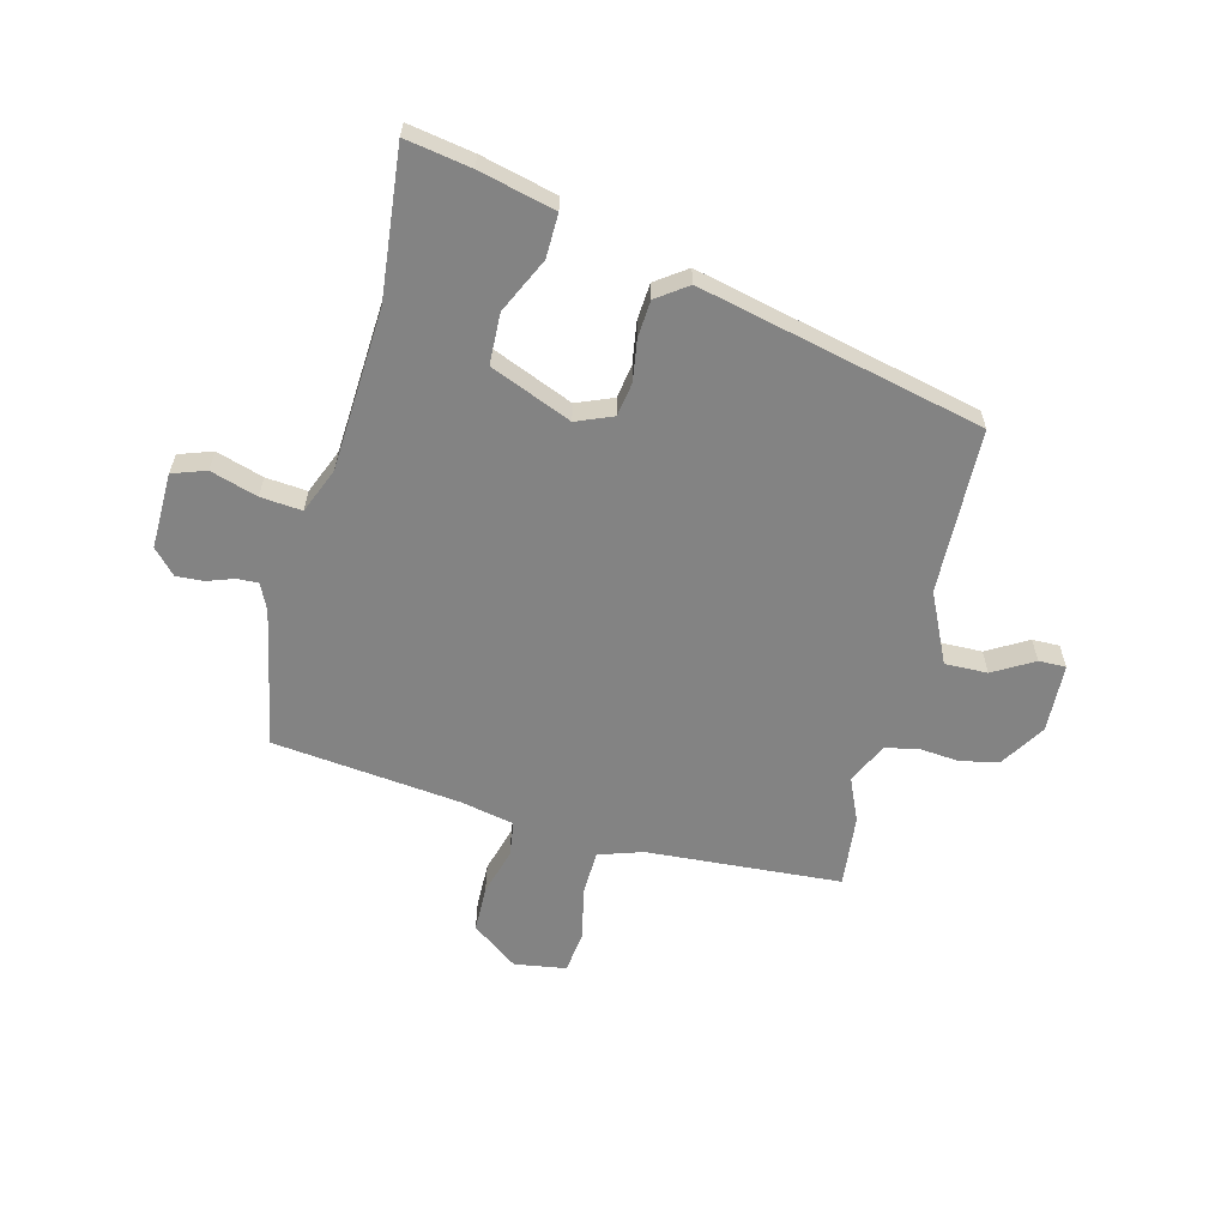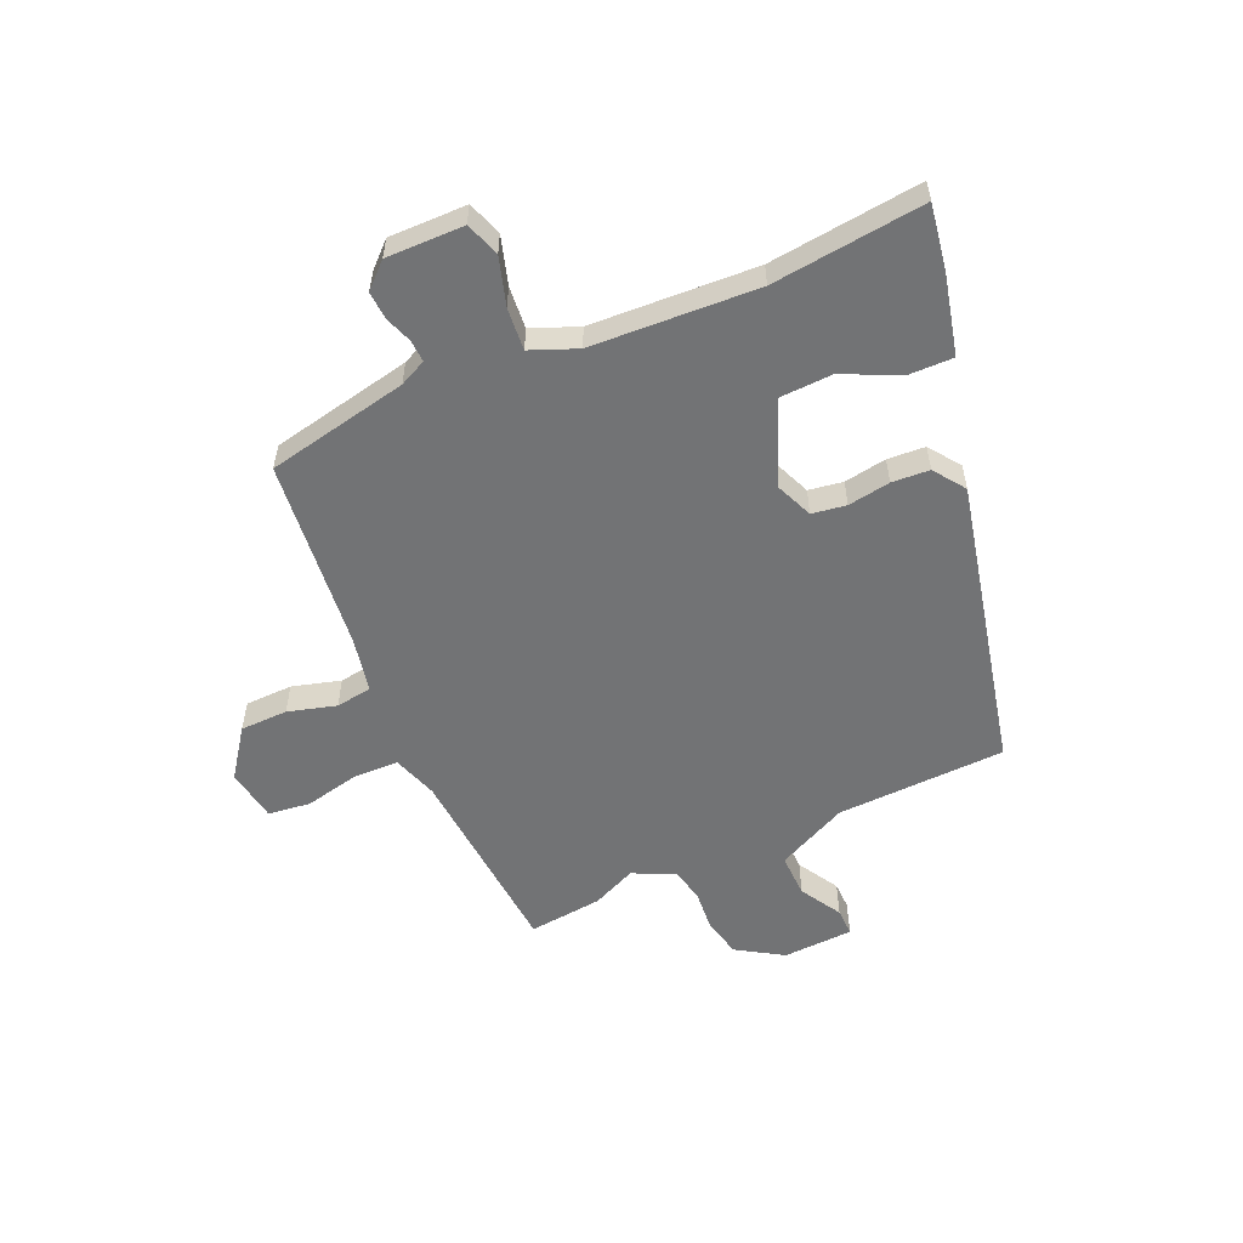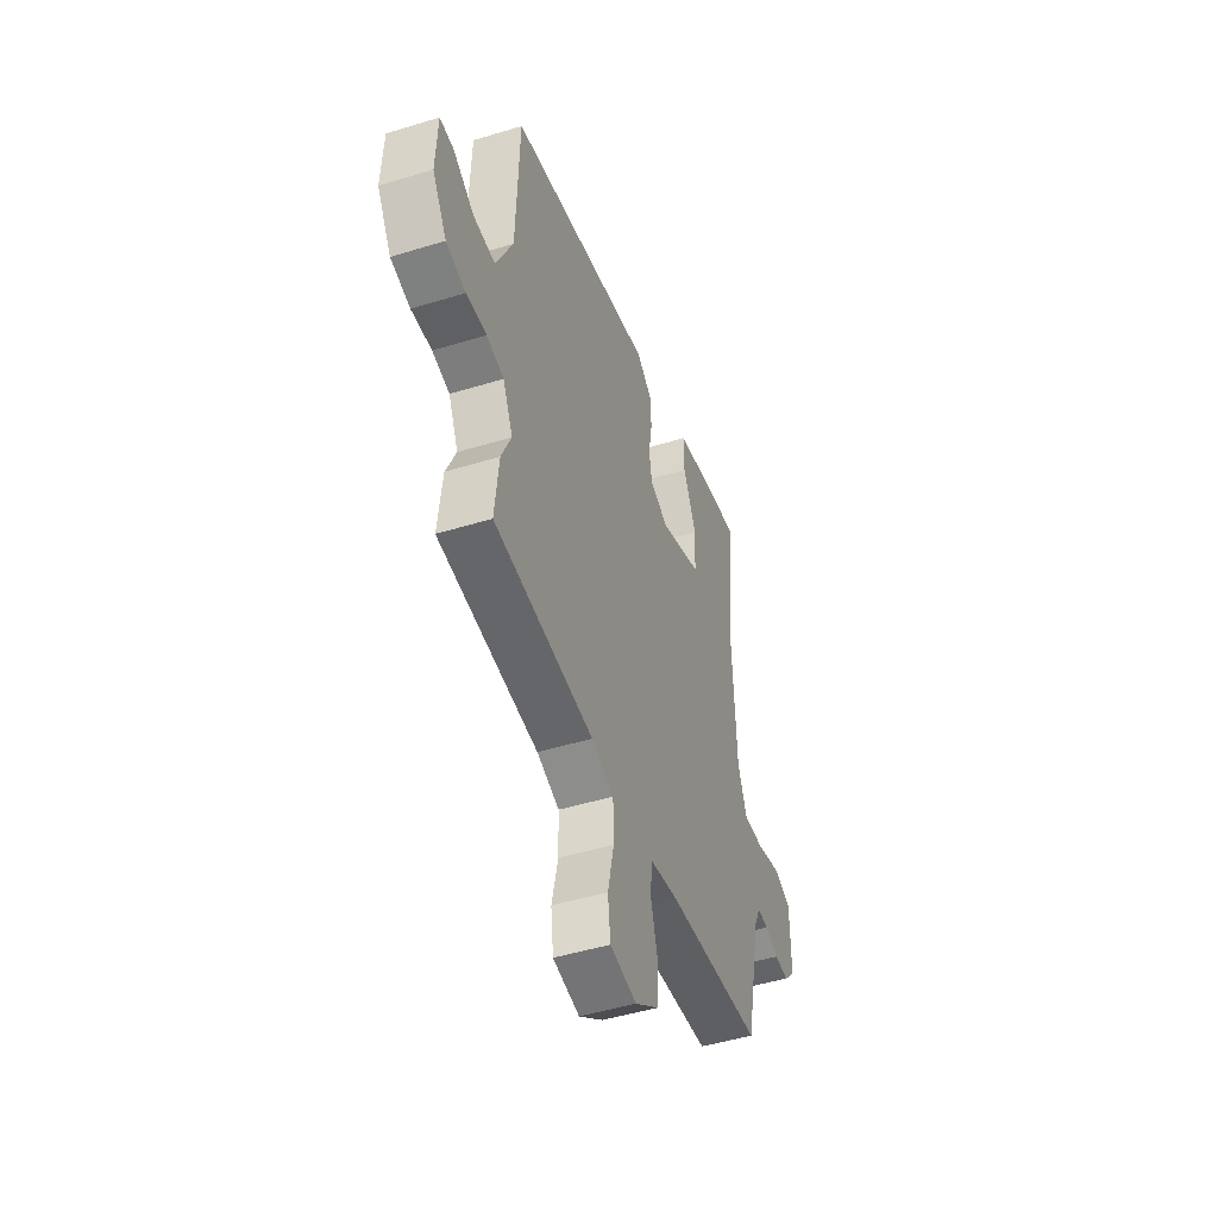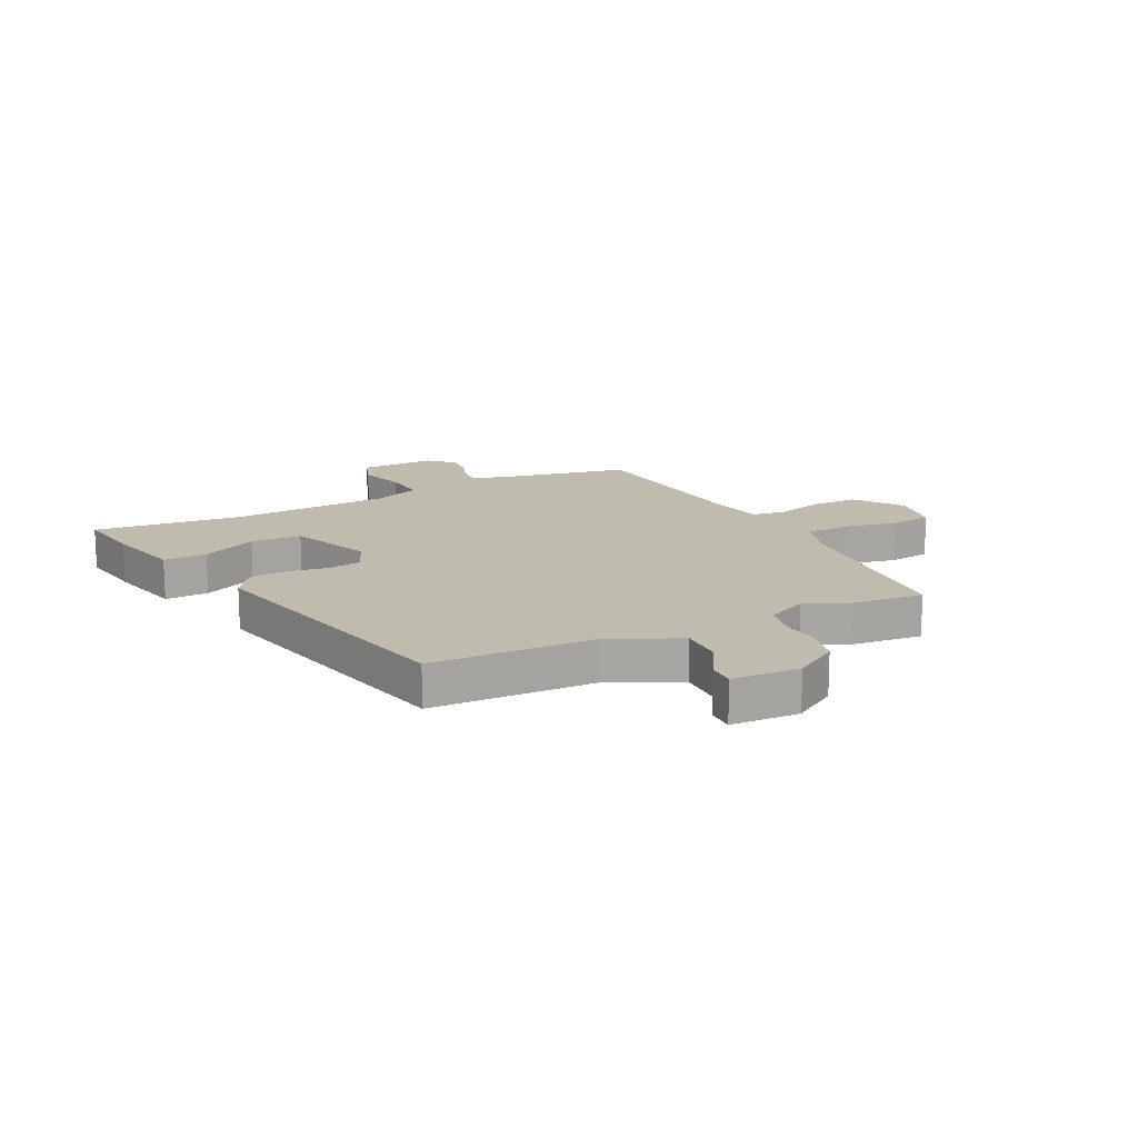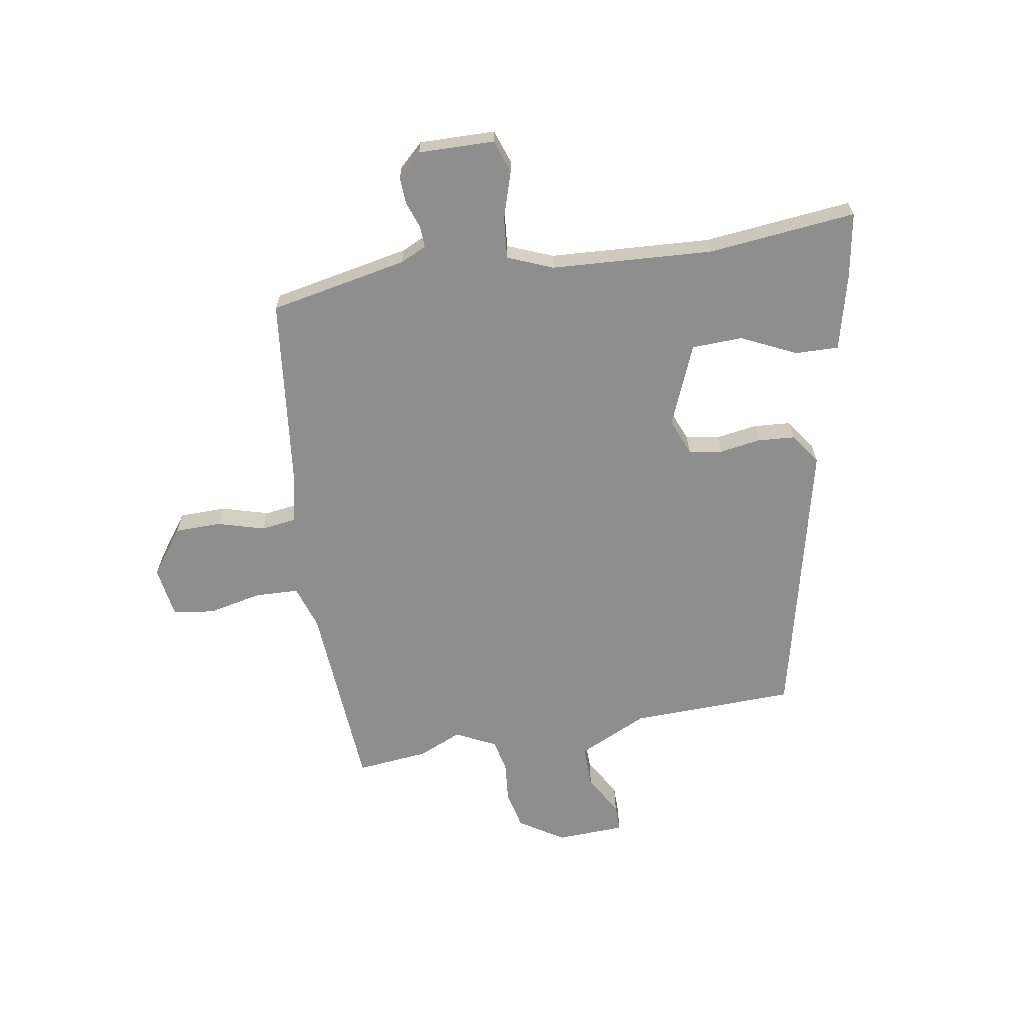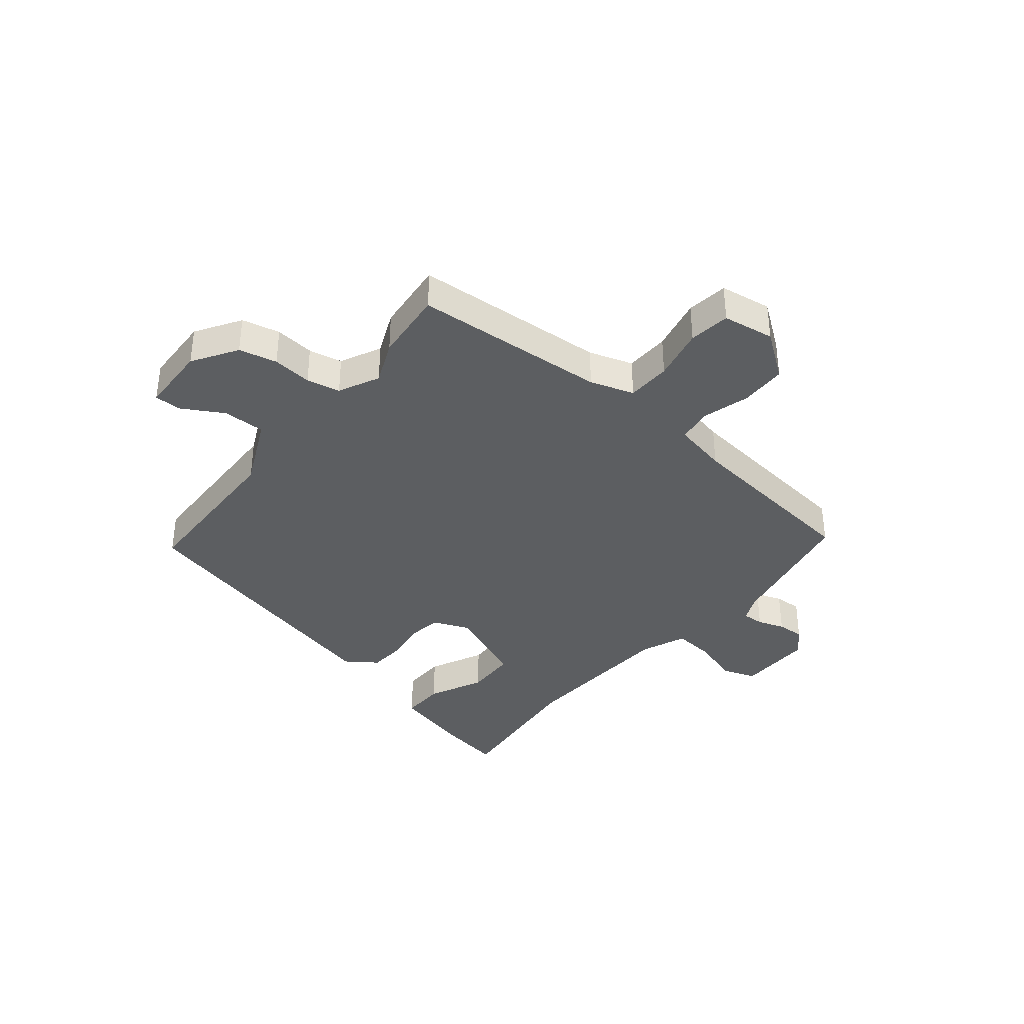
<metadata>
{"format":"obj","ext":"obj","renderer":"f3d","projection":"perspective","resolution":1024,"background":"white","views":[{"elev":-61.0,"azim":-14.8,"up":"+Y"},{"elev":-55.8,"azim":-66.3,"up":"+Y"},{"elev":-47.8,"azim":109.0,"up":"+Z"},{"elev":15.9,"azim":63.2,"up":"+Y"},{"elev":-65.0,"azim":-81.1,"up":"+Y"},{"elev":-37.3,"azim":140.3,"up":"+Y"}]}
</metadata>
<code>
v -0.478 0.07 0.305
v -0.508 0.07 0.567
v -0.392 0.07 0.548
v -0.258 0.07 0.516
v -0.259 0.07 0.439
v -0.304 0.07 0.342
v -0.3 0.07 0.252
v -0.156 0.07 0.194
v -0.092 0.07 0.221
v -0.083 0.07 0.28
v -0.095 0.07 0.353
v -0.091 0.07 0.418
v -0.037 0.07 0.457
v 0.463 0.07 0.345
v 0.474 0.07 0.054
v 0.533 0.07 -0.068
v 0.608 0.07 -0.066
v 0.679 0.07 -0.024
v 0.727 0.07 -0.023
v 0.733 0.07 -0.144
v 0.684 0.07 -0.223
v 0.617 0.07 -0.239
v 0.547 0.07 -0.233
v 0.488 0.07 -0.246
v 0.454 0.07 -0.318
v 0.488 0.07 -0.394
v 0.502 0.07 -0.521
v 0.16 0.07 -0.548
v 0.083 0.07 -0.574
v 0.081 0.07 -0.652
v 0.102 0.07 -0.746
v 0.093 0.07 -0.819
v 0.002 0.07 -0.834
v -0.08 0.07 -0.775
v -0.082 0.07 -0.693
v -0.059 0.07 -0.61
v -0.068 0.07 -0.548
v -0.164 0.07 -0.529
v -0.494 0.07 -0.495
v -0.545 0.07 -0.251
v -0.567 0.07 -0.205
v -0.605 0.07 -0.207
v -0.652 0.07 -0.224
v -0.7 0.07 -0.227
v -0.74 0.07 -0.185
v -0.739 0.07 -0.051
v -0.68 0.07 -0.03
v -0.597 0.07 -0.055
v -0.524 0.07 -0.061
v -0.492 0.07 0.019
v -0.478 0 0.305
v -0.508 0 0.567
v -0.392 0 0.548
v -0.258 0 0.516
v -0.259 0 0.439
v -0.304 0 0.342
v -0.3 0 0.252
v -0.156 0 0.194
v -0.092 0 0.221
v -0.083 0 0.28
v -0.095 0 0.353
v -0.091 0 0.418
v -0.037 0 0.457
v 0.463 0 0.345
v 0.474 0 0.054
v 0.533 0 -0.068
v 0.608 0 -0.066
v 0.679 0 -0.024
v 0.727 0 -0.023
v 0.733 0 -0.144
v 0.684 0 -0.223
v 0.617 0 -0.239
v 0.547 0 -0.233
v 0.488 0 -0.246
v 0.454 0 -0.318
v 0.488 0 -0.394
v 0.502 0 -0.521
v 0.16 0 -0.548
v 0.083 0 -0.574
v 0.081 0 -0.652
v 0.102 0 -0.746
v 0.093 0 -0.819
v 0.002 0 -0.834
v -0.08 0 -0.775
v -0.082 0 -0.693
v -0.059 0 -0.61
v -0.068 0 -0.548
v -0.164 0 -0.529
v -0.494 0 -0.495
v -0.545 0 -0.251
v -0.567 0 -0.205
v -0.605 0 -0.207
v -0.652 0 -0.224
v -0.7 0 -0.227
v -0.74 0 -0.185
v -0.739 0 -0.051
v -0.68 0 -0.03
v -0.597 0 -0.055
v -0.524 0 -0.061
v -0.492 0 0.019
f 46 47 48
f 45 46 48
f 44 45 48
f 43 44 48
f 42 43 48
f 41 42 48 49
f 40 41 49 50
f 38 39 40 50
f 34 35 36
f 33 34 36
f 32 33 36
f 31 32 36
f 30 31 36
f 29 30 36 37
f 38 50 1
f 37 38 1
f 29 37 1
f 28 29 1
f 21 22 23
f 20 21 23
f 19 20 23
f 18 19 23
f 17 18 23
f 16 17 23 24
f 15 16 24 25
f 14 15 25
f 13 14 25
f 12 13 25
f 11 12 25
f 10 11 25
f 4 5 6
f 3 4 6
f 2 3 6
f 1 2 6
f 1 6 7
f 28 1 7 8
f 26 27 28
f 25 26 28
f 10 25 28
f 9 10 28
f 8 9 28
f 98 97 96
f 98 96 95
f 98 95 94
f 98 94 93
f 98 93 92
f 99 98 92 91
f 100 99 91 90
f 100 90 89 88
f 86 85 84
f 86 84 83
f 86 83 82
f 86 82 81
f 86 81 80
f 87 86 80 79
f 51 100 88
f 51 88 87
f 51 87 79
f 51 79 78
f 73 72 71
f 73 71 70
f 73 70 69
f 73 69 68
f 73 68 67
f 74 73 67 66
f 75 74 66 65
f 75 65 64
f 75 64 63
f 75 63 62
f 75 62 61
f 75 61 60
f 56 55 54
f 56 54 53
f 56 53 52
f 56 52 51
f 57 56 51
f 58 57 51 78
f 78 77 76
f 78 76 75
f 78 75 60
f 78 60 59
f 78 59 58
f 1 51 52 2
f 2 52 53 3
f 3 53 54 4
f 4 54 55 5
f 5 55 56 6
f 6 56 57 7
f 7 57 58 8
f 8 58 59 9
f 9 59 60 10
f 10 60 61 11
f 11 61 62 12
f 12 62 63 13
f 13 63 64 14
f 14 64 65 15
f 15 65 66 16
f 16 66 67 17
f 17 67 68 18
f 18 68 69 19
f 19 69 70 20
f 20 70 71 21
f 21 71 72 22
f 22 72 73 23
f 23 73 74 24
f 24 74 75 25
f 25 75 76 26
f 26 76 77 27
f 27 77 78 28
f 28 78 79 29
f 29 79 80 30
f 30 80 81 31
f 31 81 82 32
f 32 82 83 33
f 33 83 84 34
f 34 84 85 35
f 35 85 86 36
f 36 86 87 37
f 37 87 88 38
f 38 88 89 39
f 39 89 90 40
f 40 90 91 41
f 41 91 92 42
f 42 92 93 43
f 43 93 94 44
f 44 94 95 45
f 45 95 96 46
f 46 96 97 47
f 47 97 98 48
f 48 98 99 49
f 49 99 100 50
f 50 100 51 1

</code>
